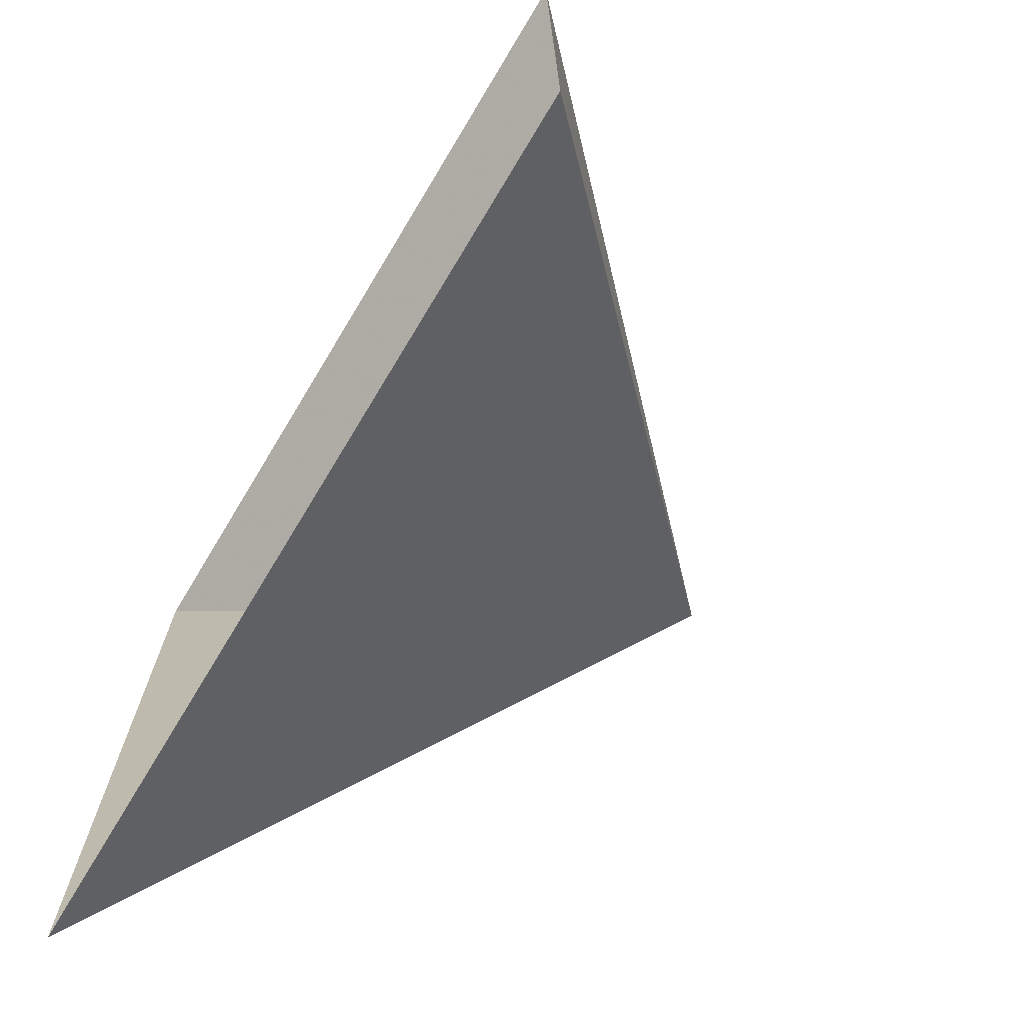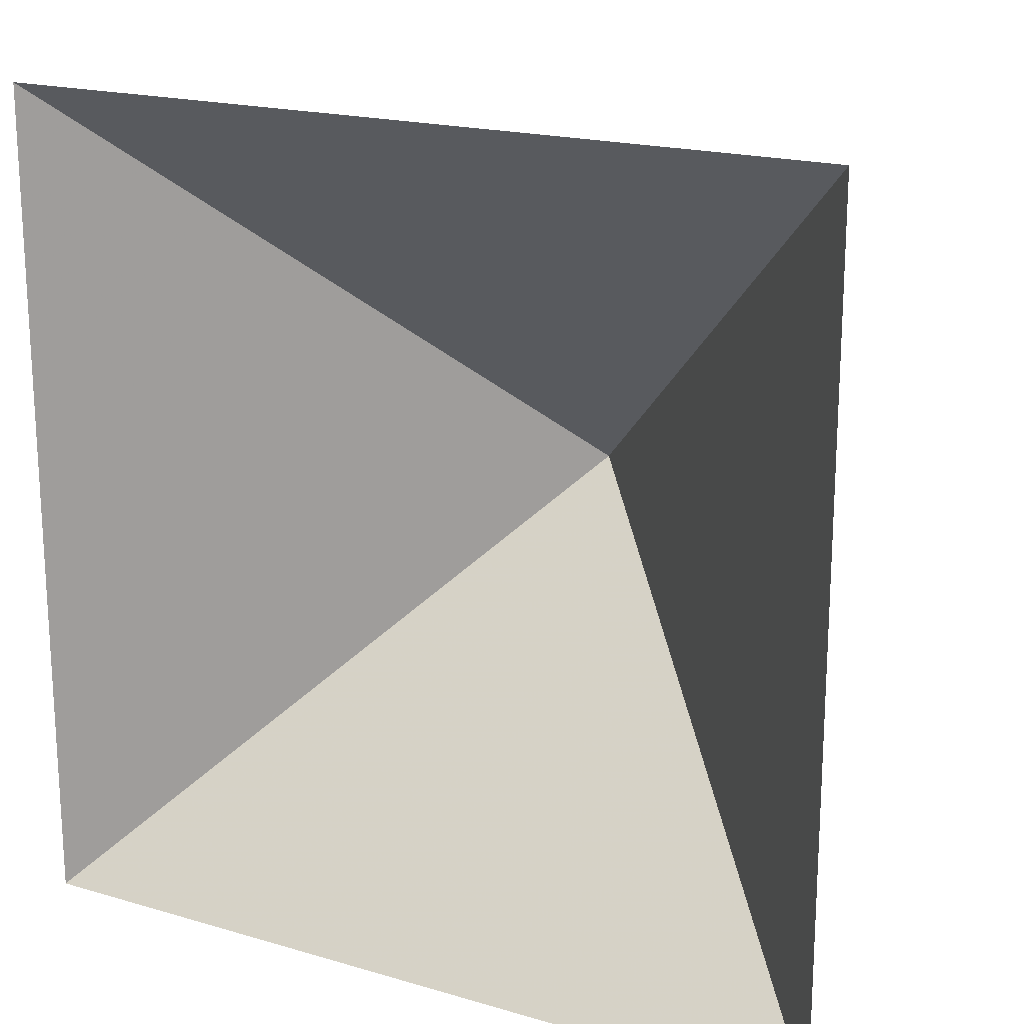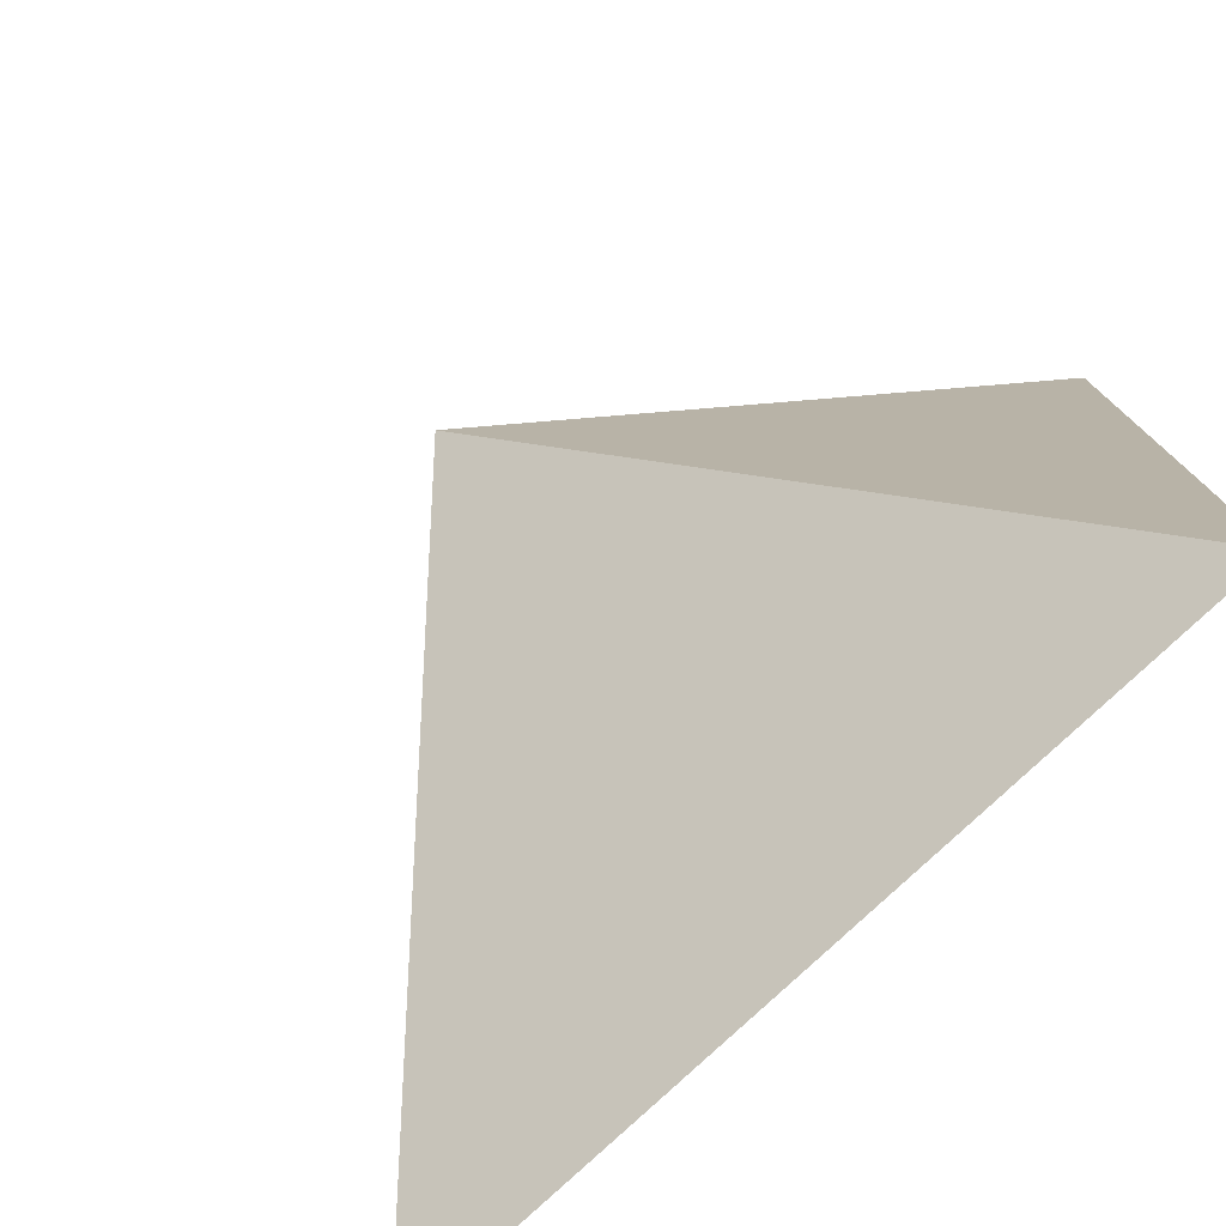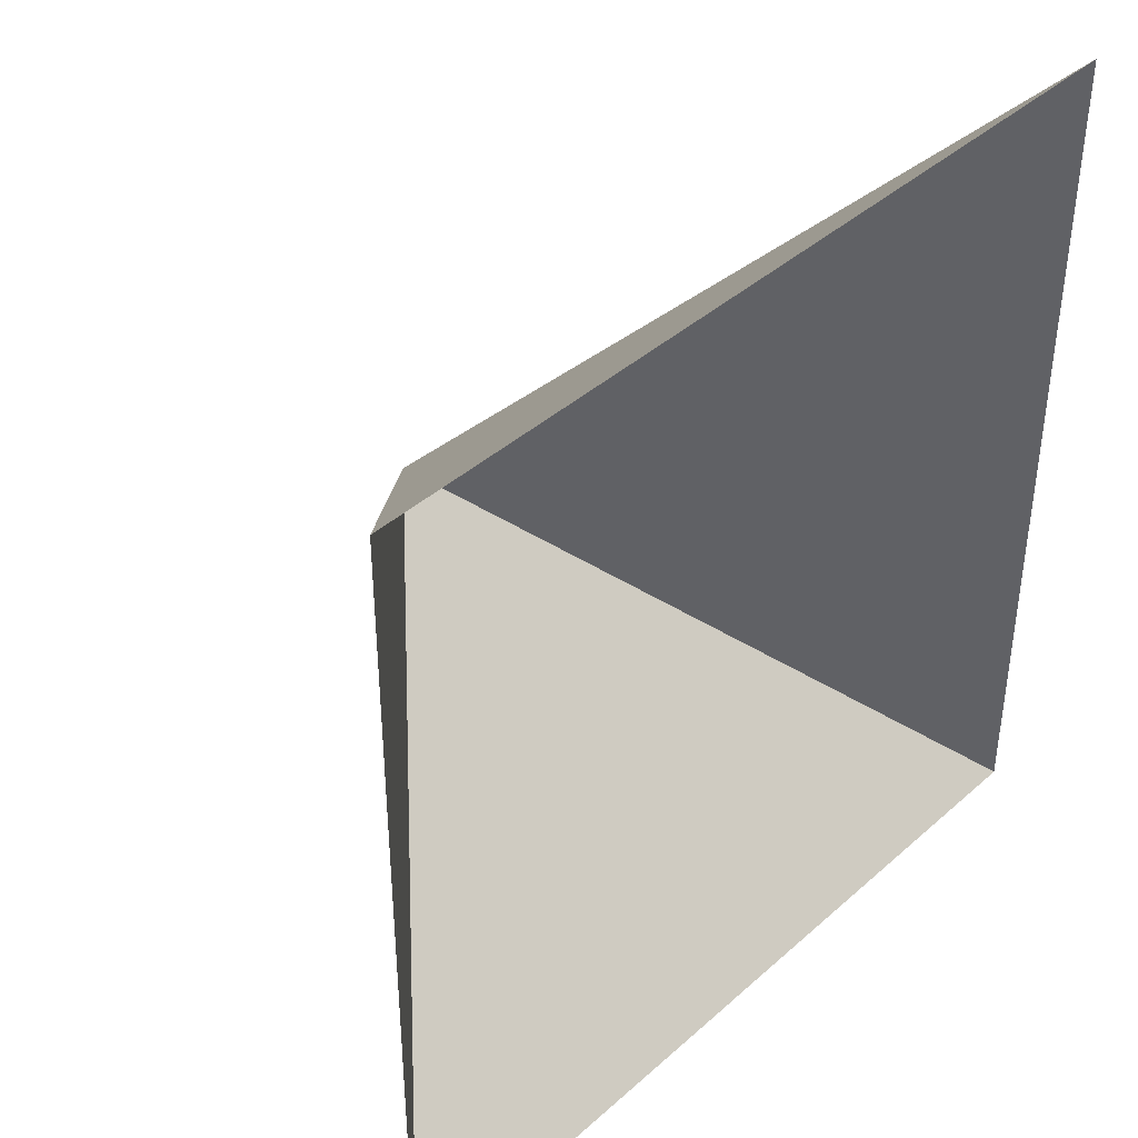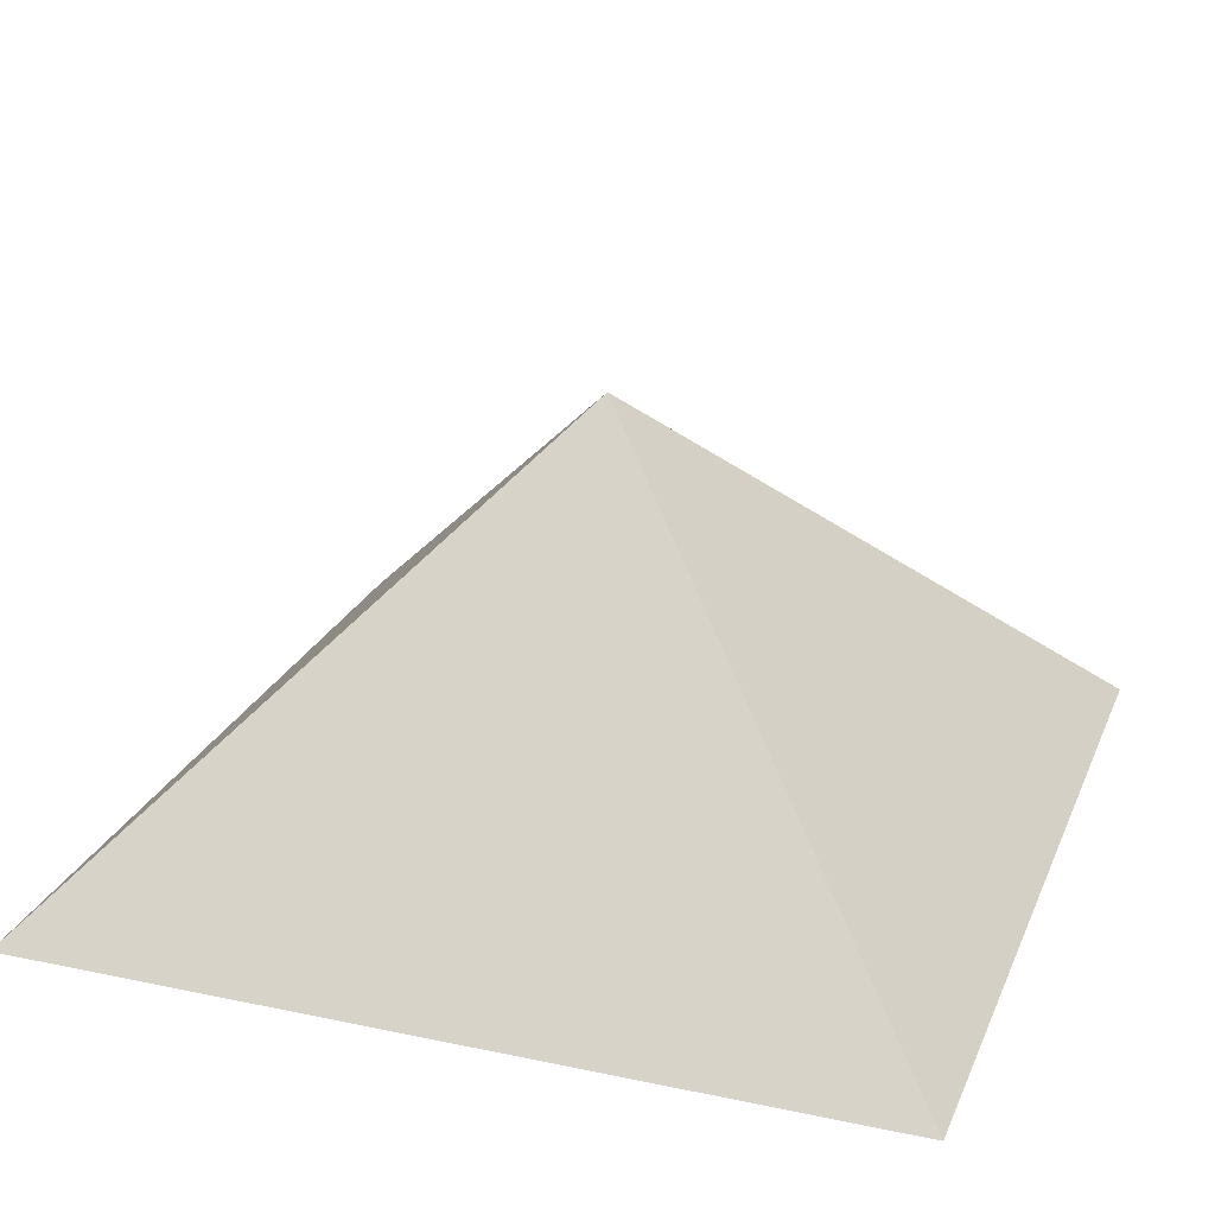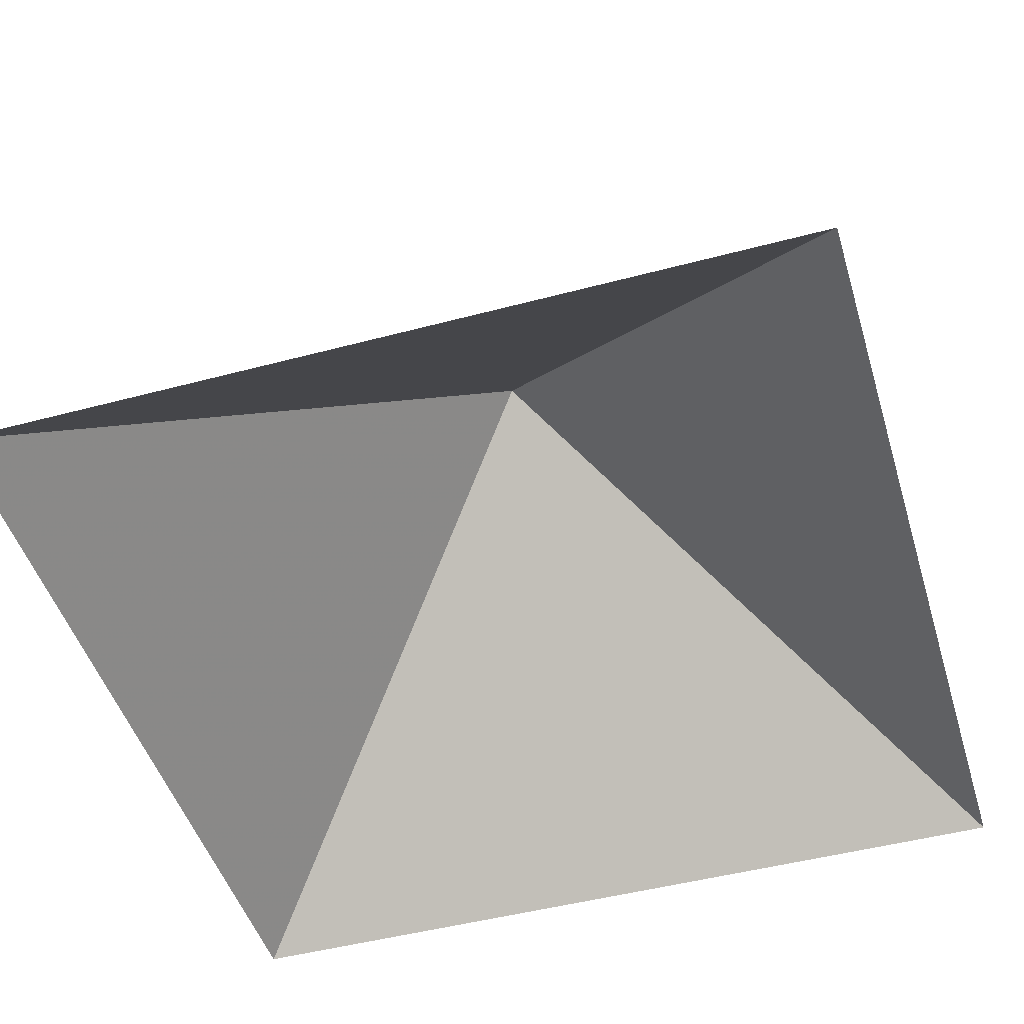
<metadata>
{"format":"obj","ext":"obj","renderer":"f3d","projection":"perspective","resolution":1024,"background":"white","views":[{"elev":-72.9,"azim":-121.1,"up":"+Y"},{"elev":18.9,"azim":-150.8,"up":"+Y"},{"elev":-77.5,"azim":43.5,"up":"+Y"},{"elev":40.9,"azim":132.9,"up":"+Y"},{"elev":24.2,"azim":-70.8,"up":"+Z"},{"elev":-47.8,"azim":-73.3,"up":"+Z"}]}
</metadata>
<code>
o fan
v +0 +0 +1
v +1 +0 +0
v +1 +1 +0
v -1 +1 +0
v -1 +0 +0
v -1 -1 +0
v +1 -1 +0
f 1 2 3
f 1 3 4
f 1 4 5
f 1 5 6
f 1 6 7
f 1 7 2

</code>
